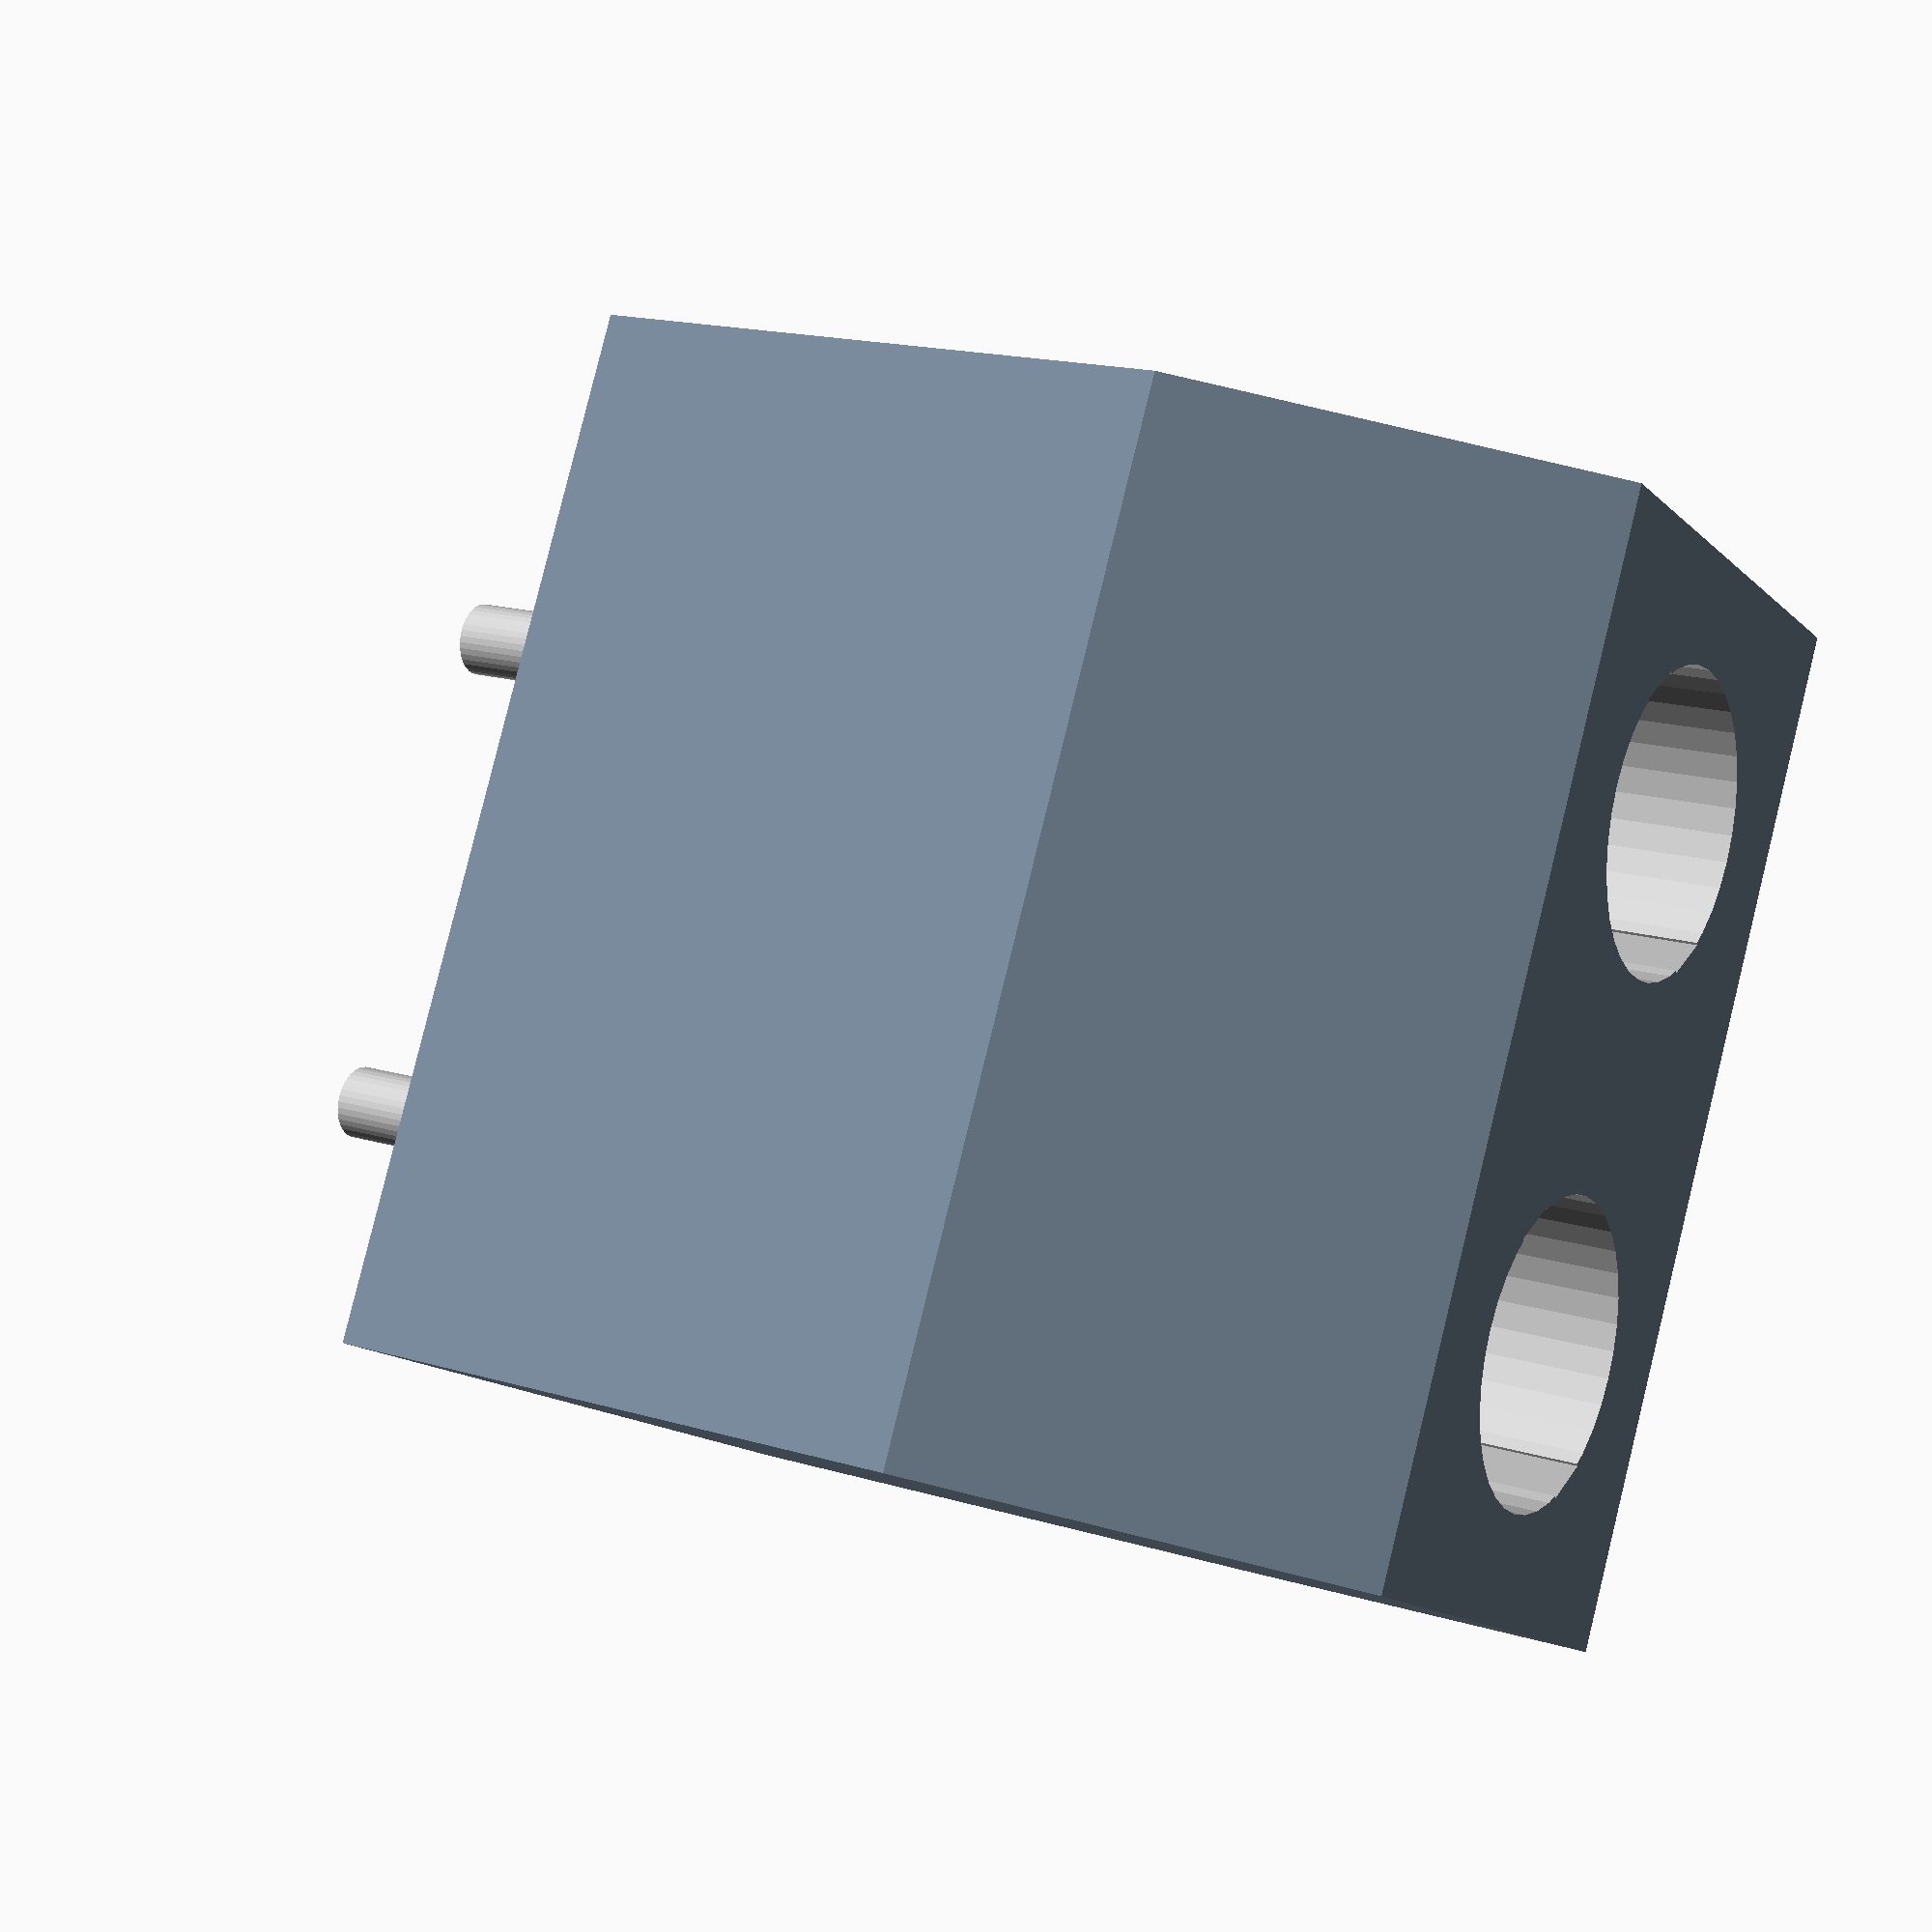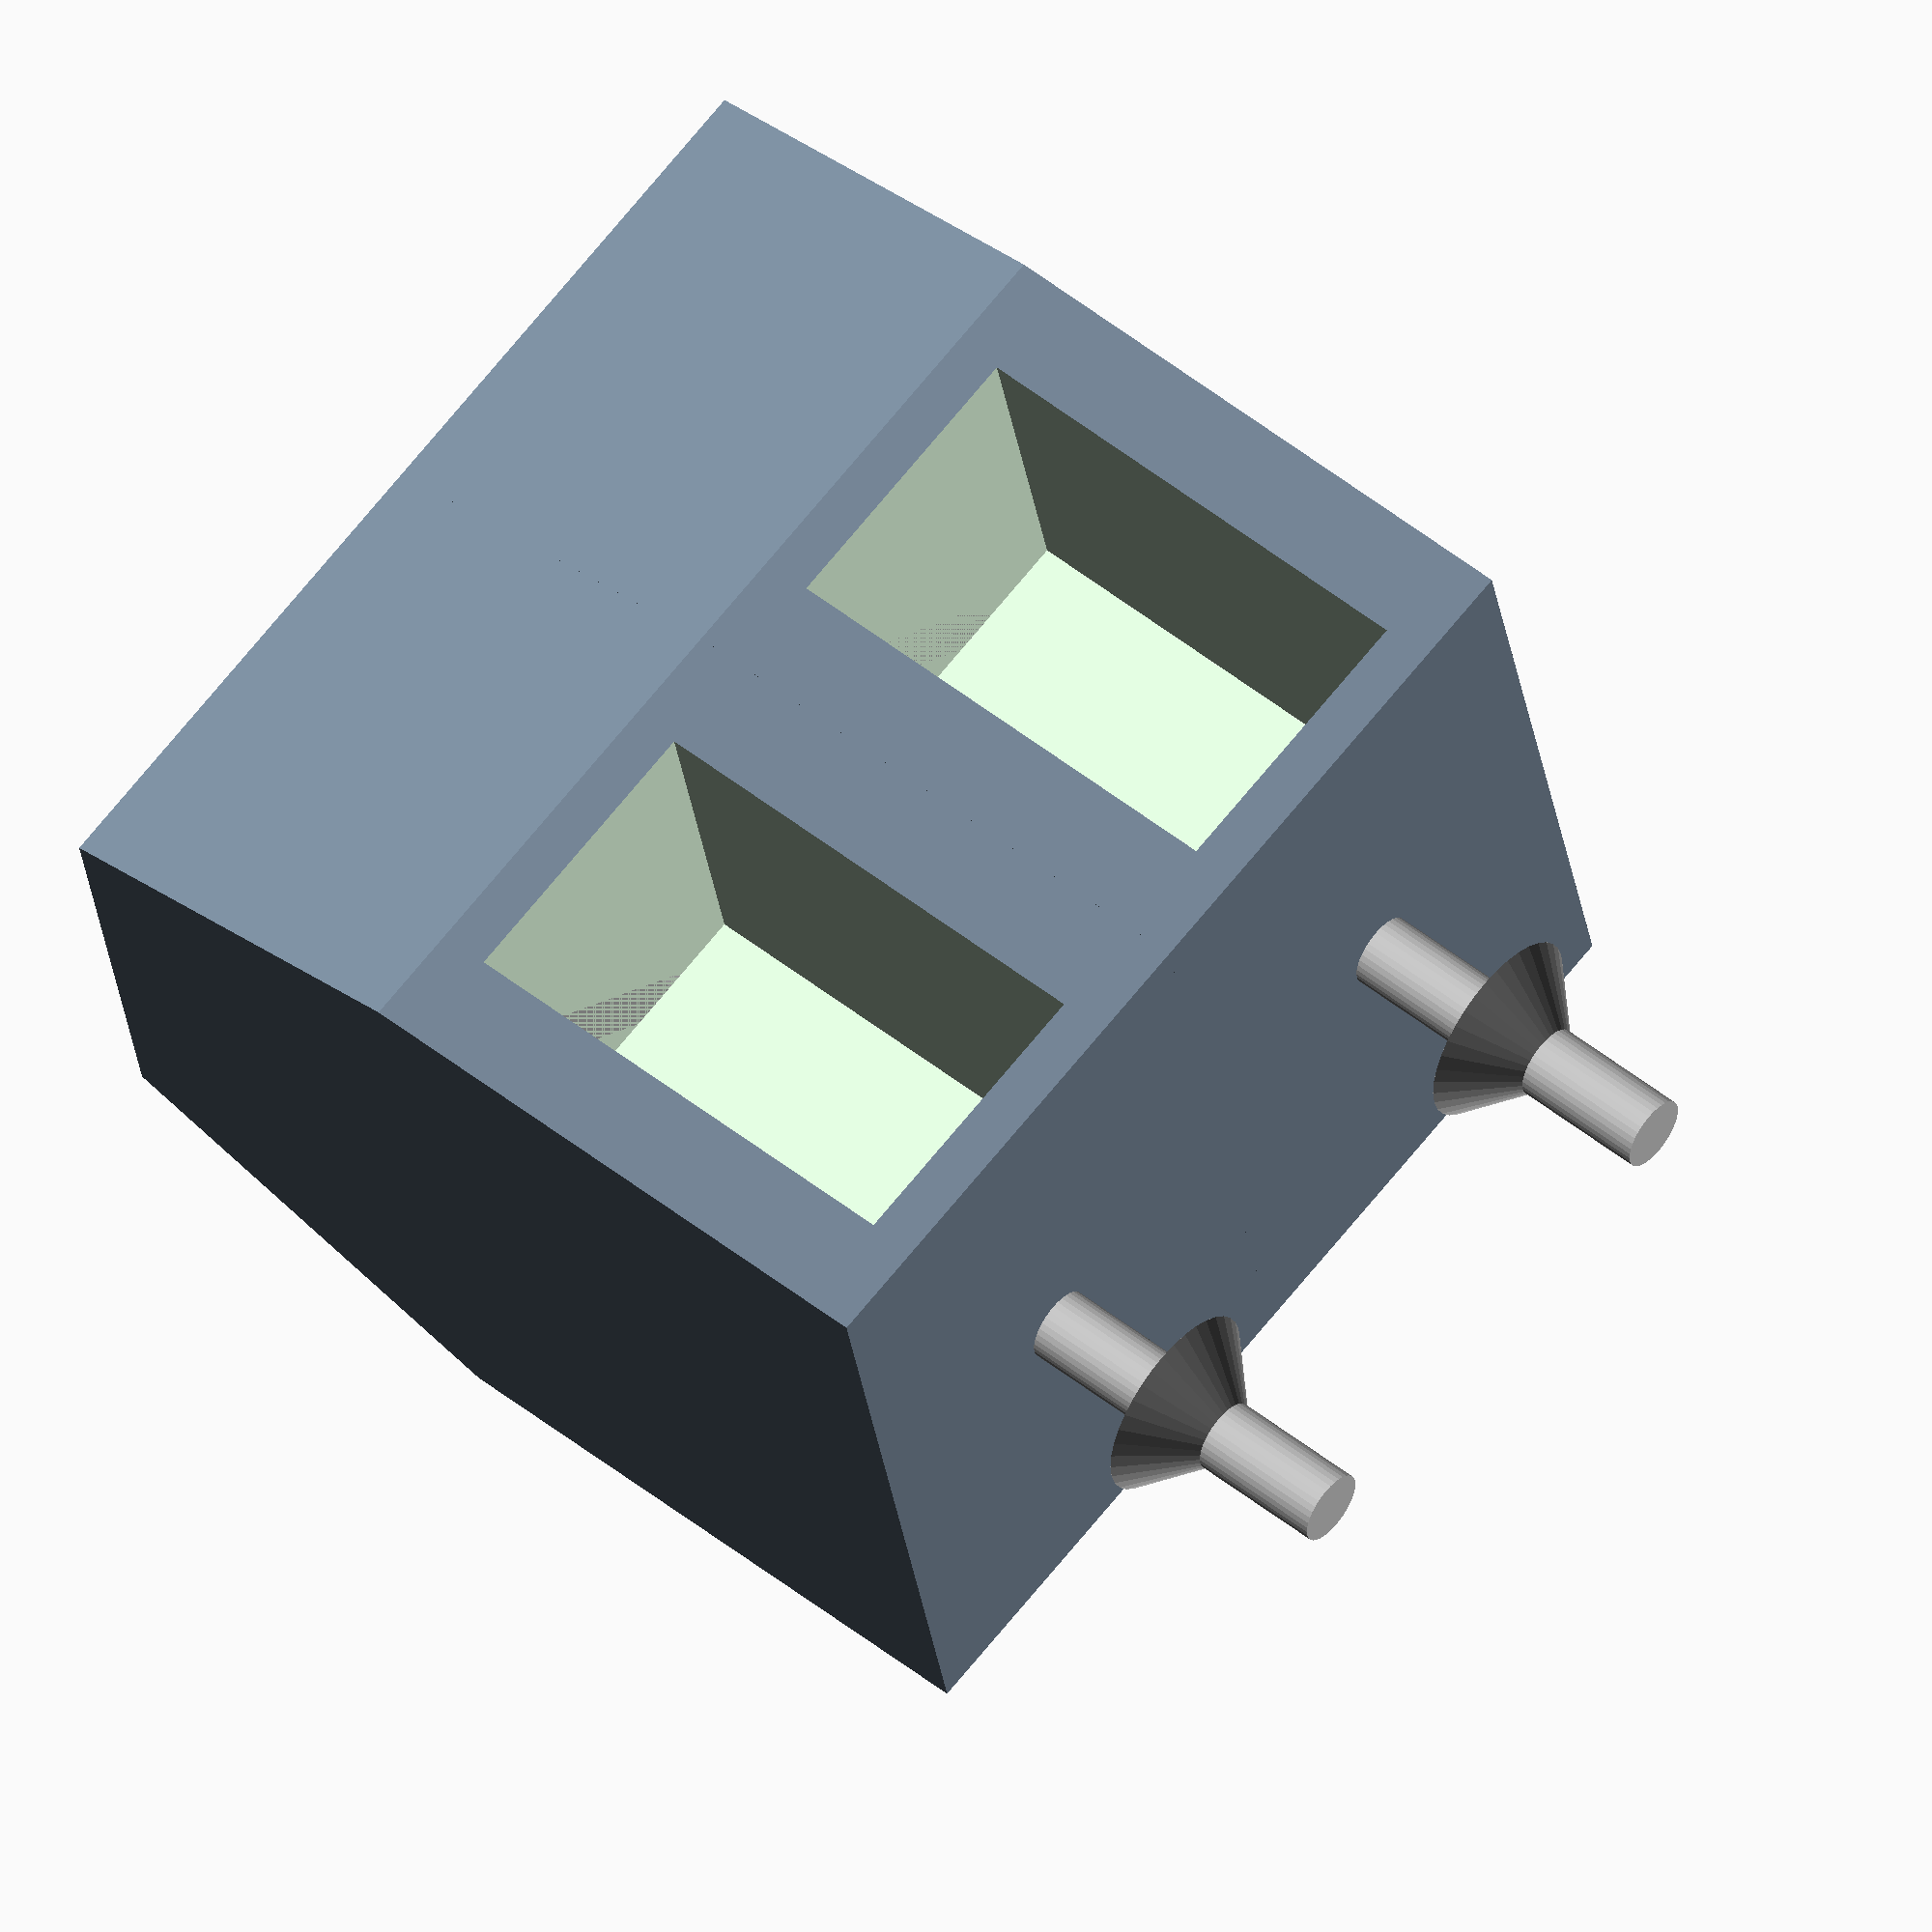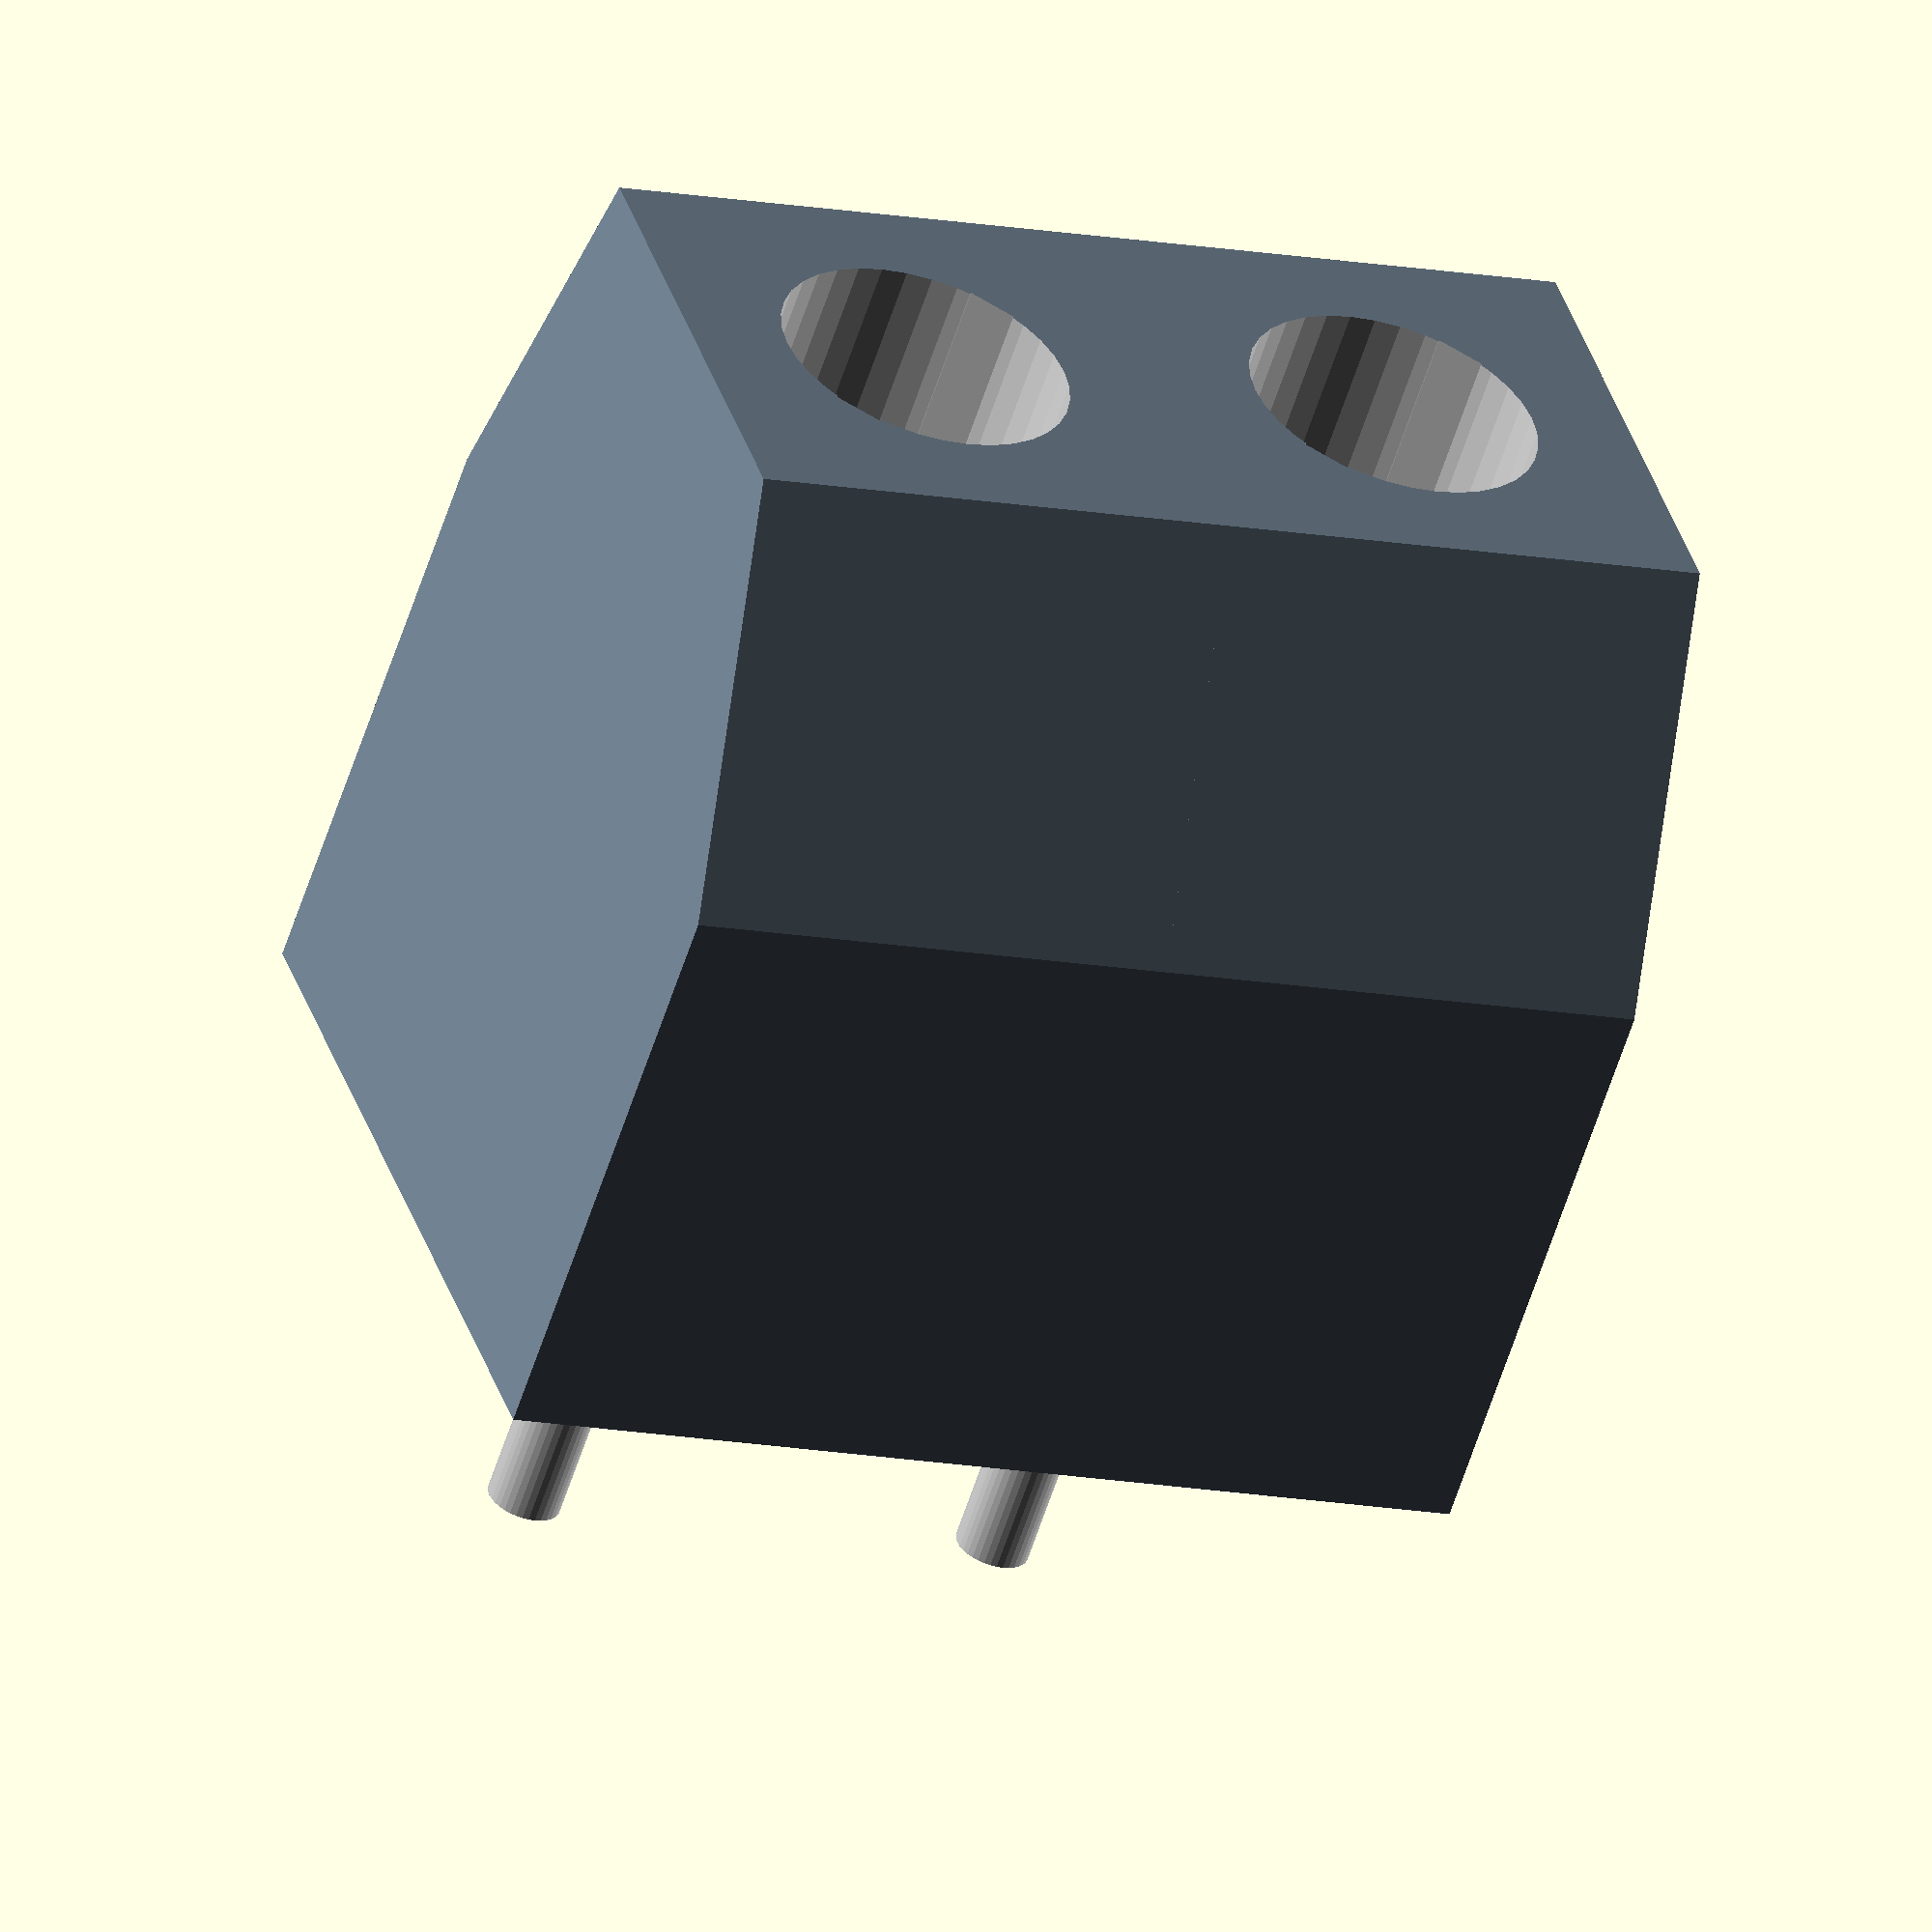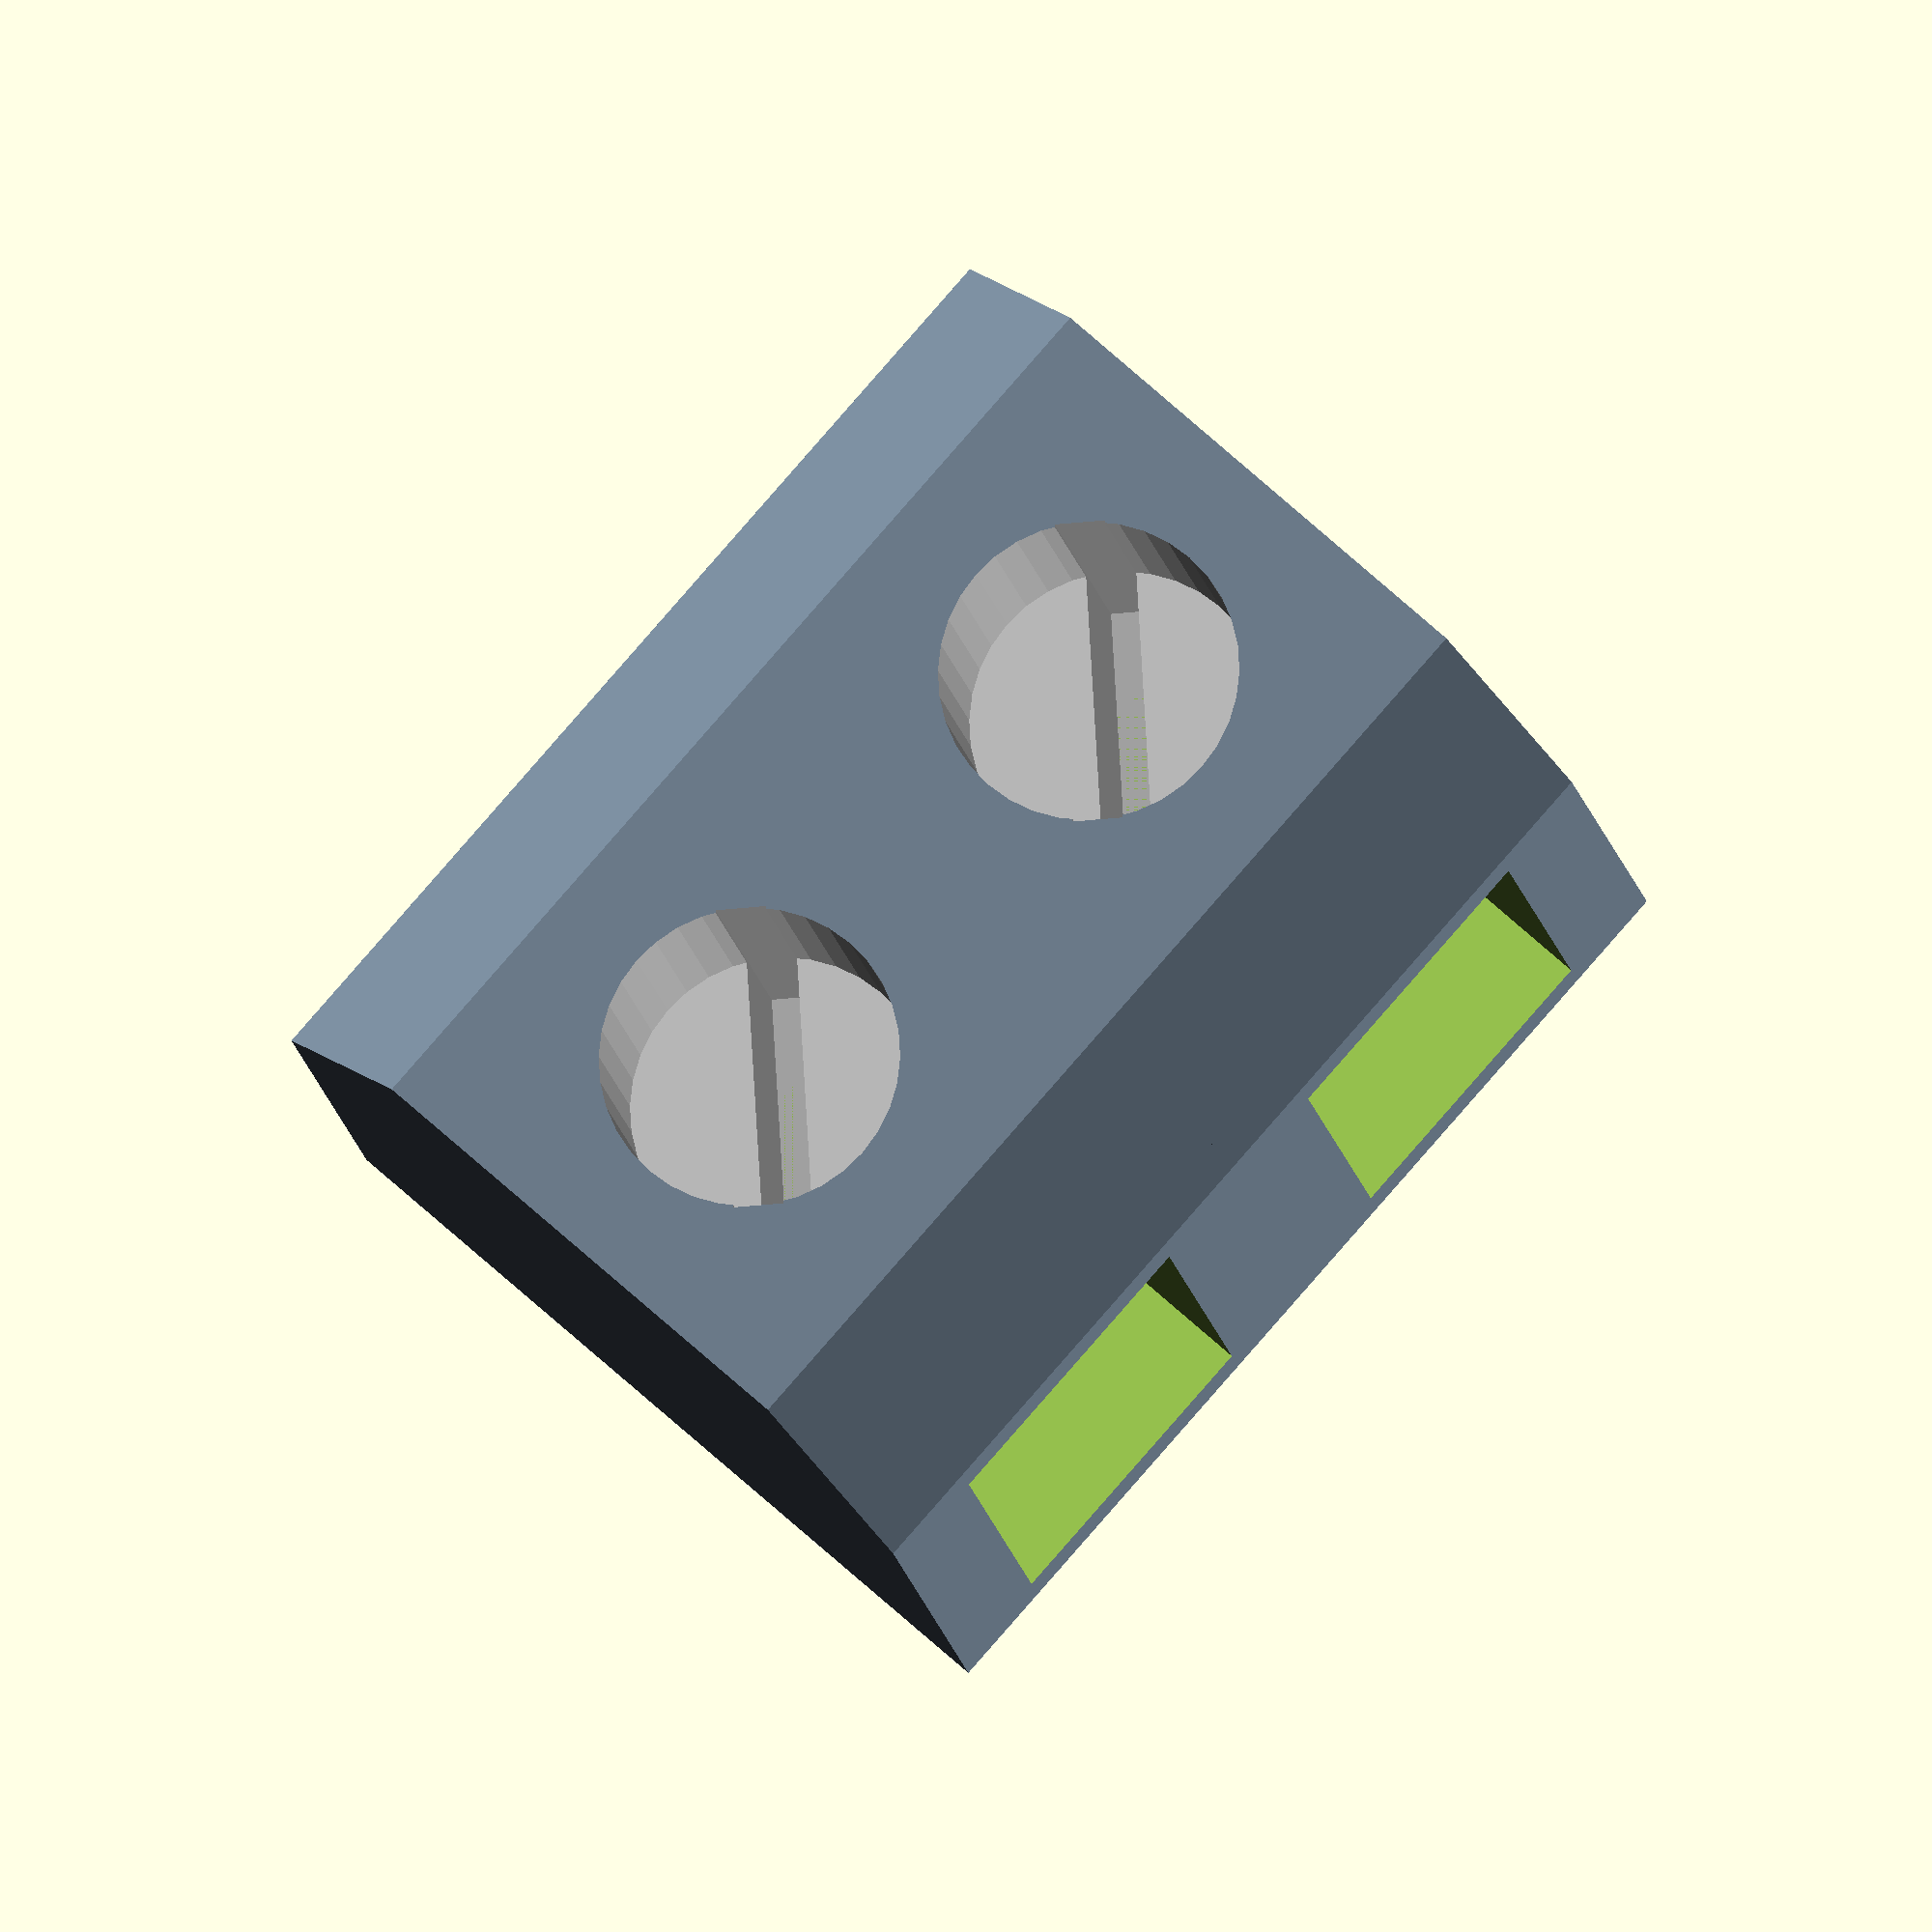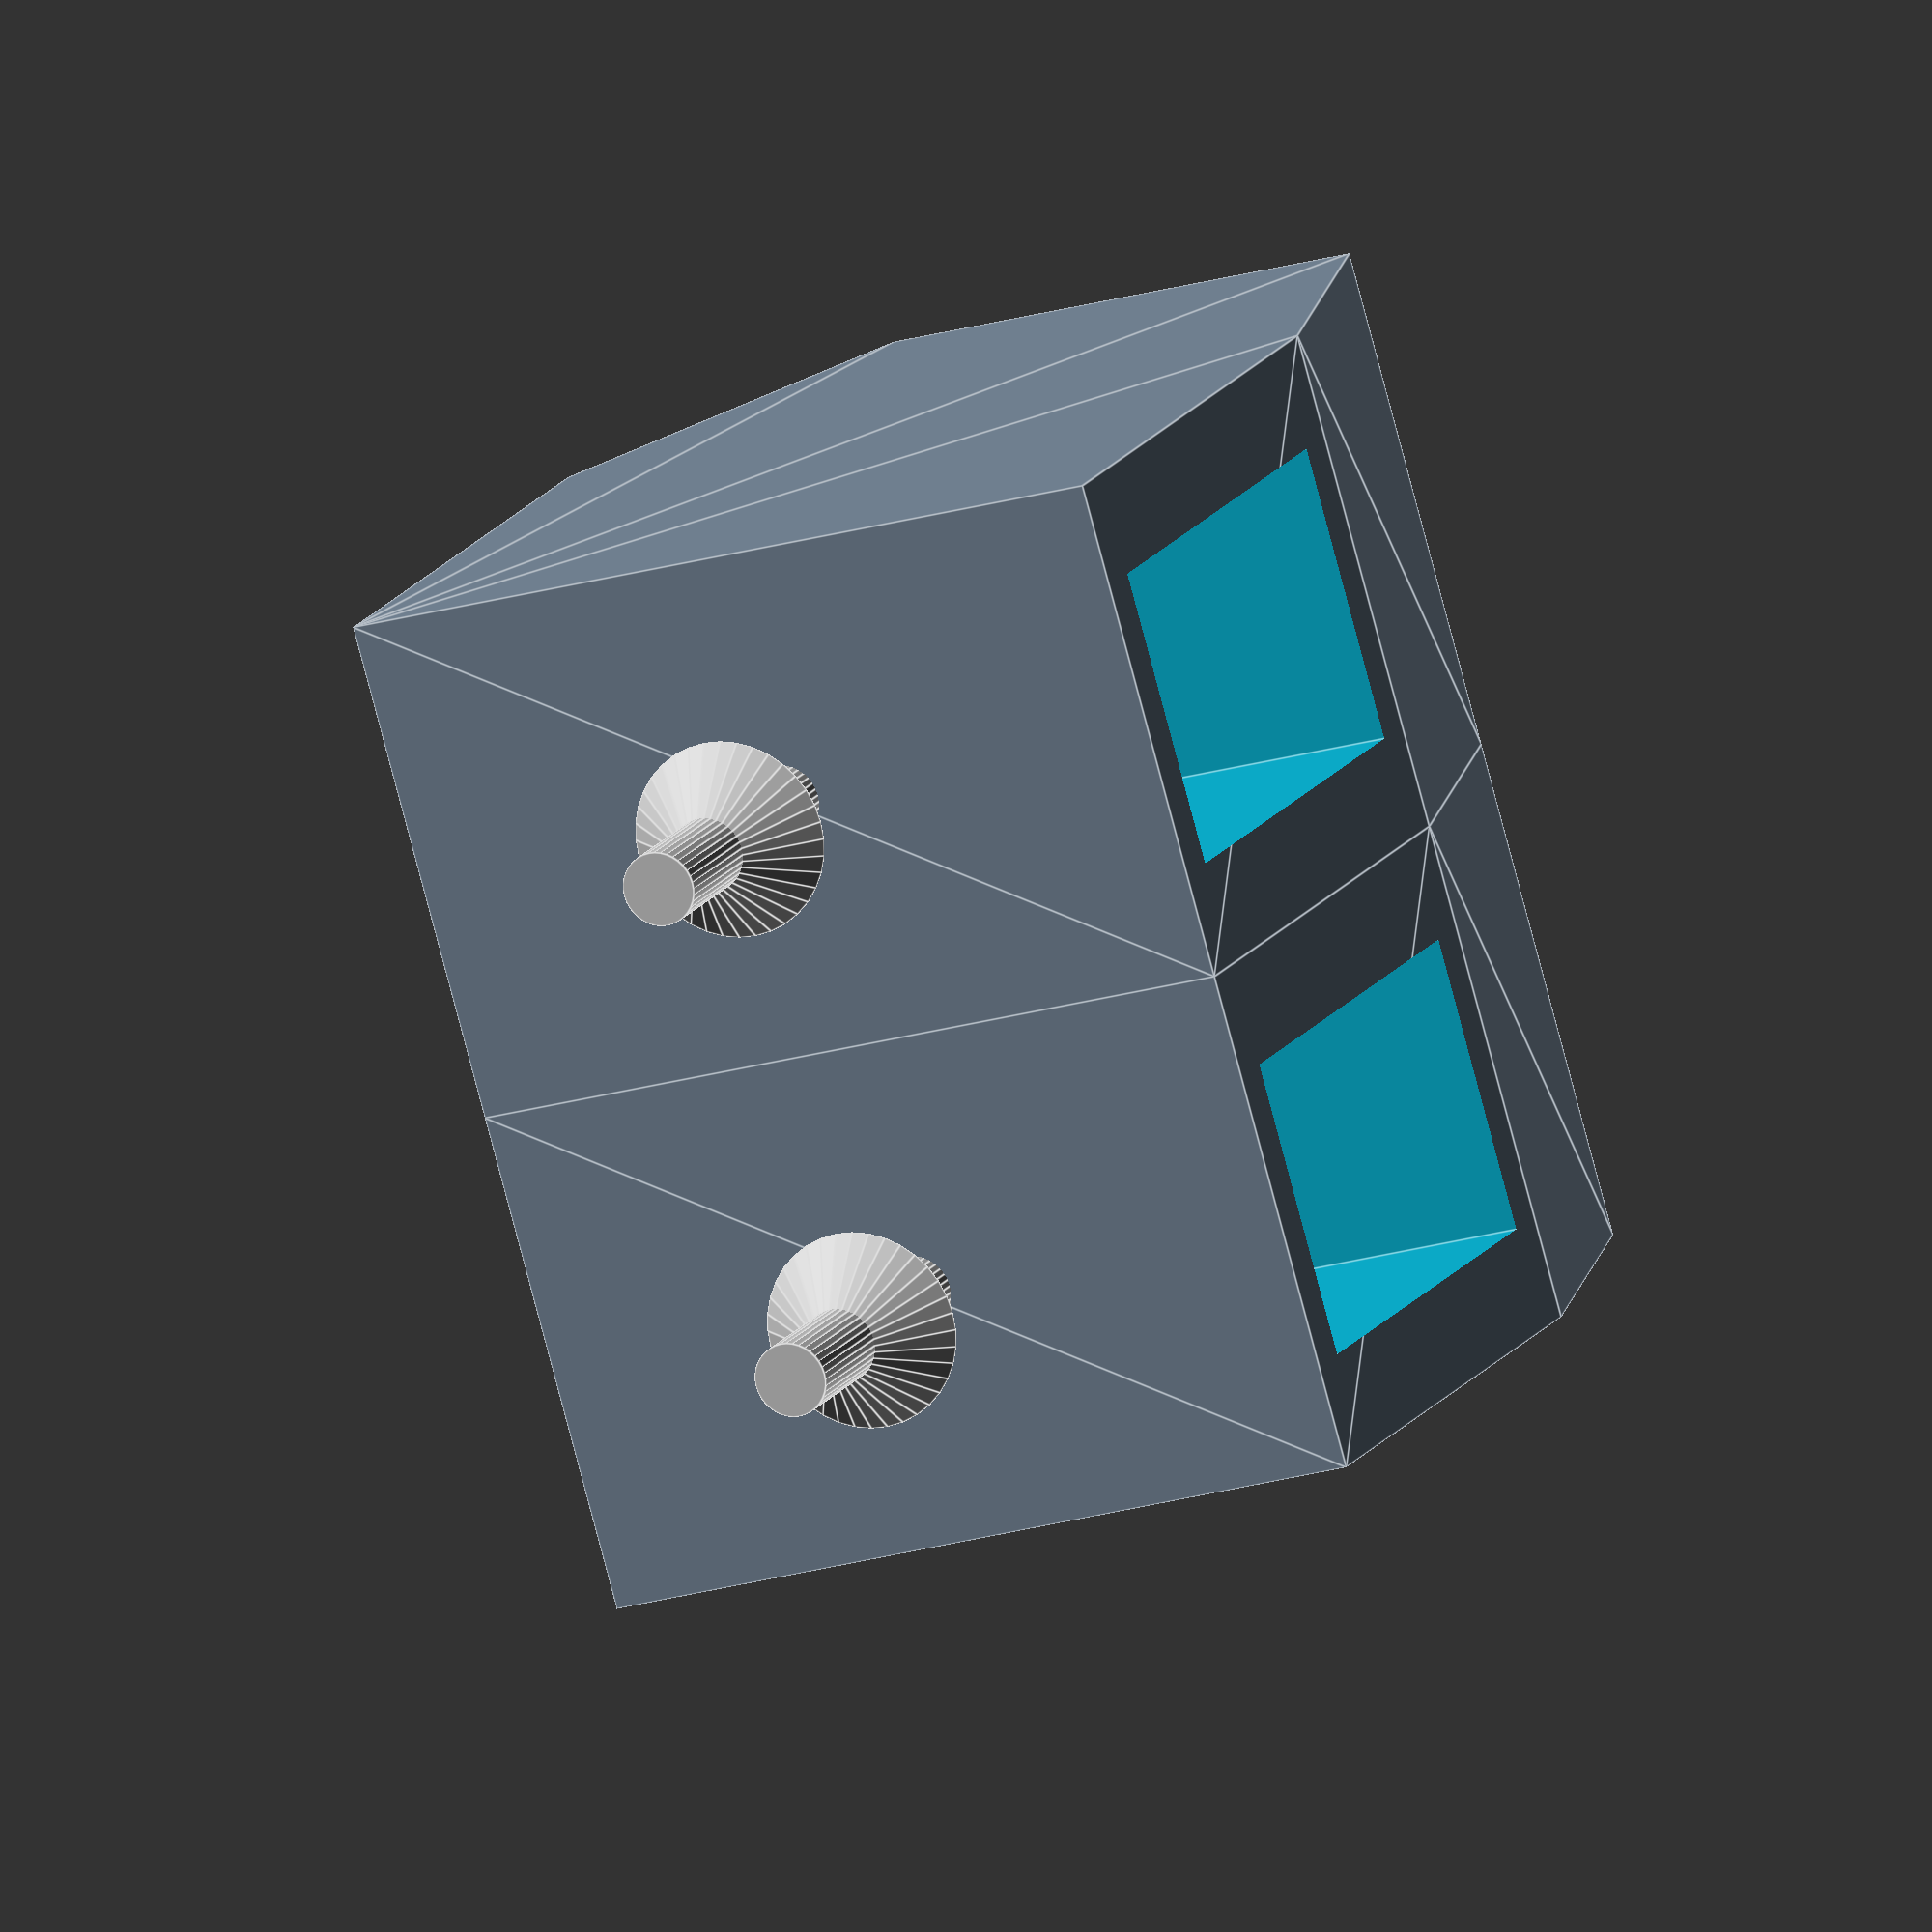
<openscad>
$fn=36;

Terminal_pitch=2.54*2;
Terminal_positions=2;

module Screw_terminal(Pitch,Positions)
  {
    for(a=[0:1:Positions-1])
      {
      difference()
        {
        union()
          {
            color("Slategrey")
            hull()
              {
              translate([0,Pitch*a,3.5])
              cube([8,Pitch,6],center=true);
              translate([0.5,Pitch*a,5.5])
              cube([5,Pitch,10],center=true);
              }
          color("Silver")
          translate([0,Pitch*a,0])
            cylinder(d=0.75,h=6,center=true);

          color("Silver")
            translate([0,Pitch*a,-2])
               cylinder(r1=0,r2=1,h=1);
          }

          color("silver")
          translate([0.5,Pitch*a,11])
            cylinder(d=3,h=6,center=true);
          color("DarkGrey")
          translate([0.5,Pitch*a,11])
            rotate([0,0,45])
            cube([0.5,3,10],center=true);
          translate([4,Pitch*a,3.5])
            cube([8,3,5],center=true);

        }

      }




  }

translate([2.54*12,2.54*2,1.5])
Screw_terminal(Terminal_pitch,Terminal_positions);

</openscad>
<views>
elev=343.2 azim=27.2 roll=301.5 proj=p view=solid
elev=305.7 azim=281.2 roll=129.7 proj=o view=wireframe
elev=238.6 azim=72.6 roll=197.7 proj=o view=wireframe
elev=11.4 azim=41.6 roll=7.1 proj=o view=solid
elev=164.7 azim=15.9 roll=339.3 proj=o view=edges
</views>
